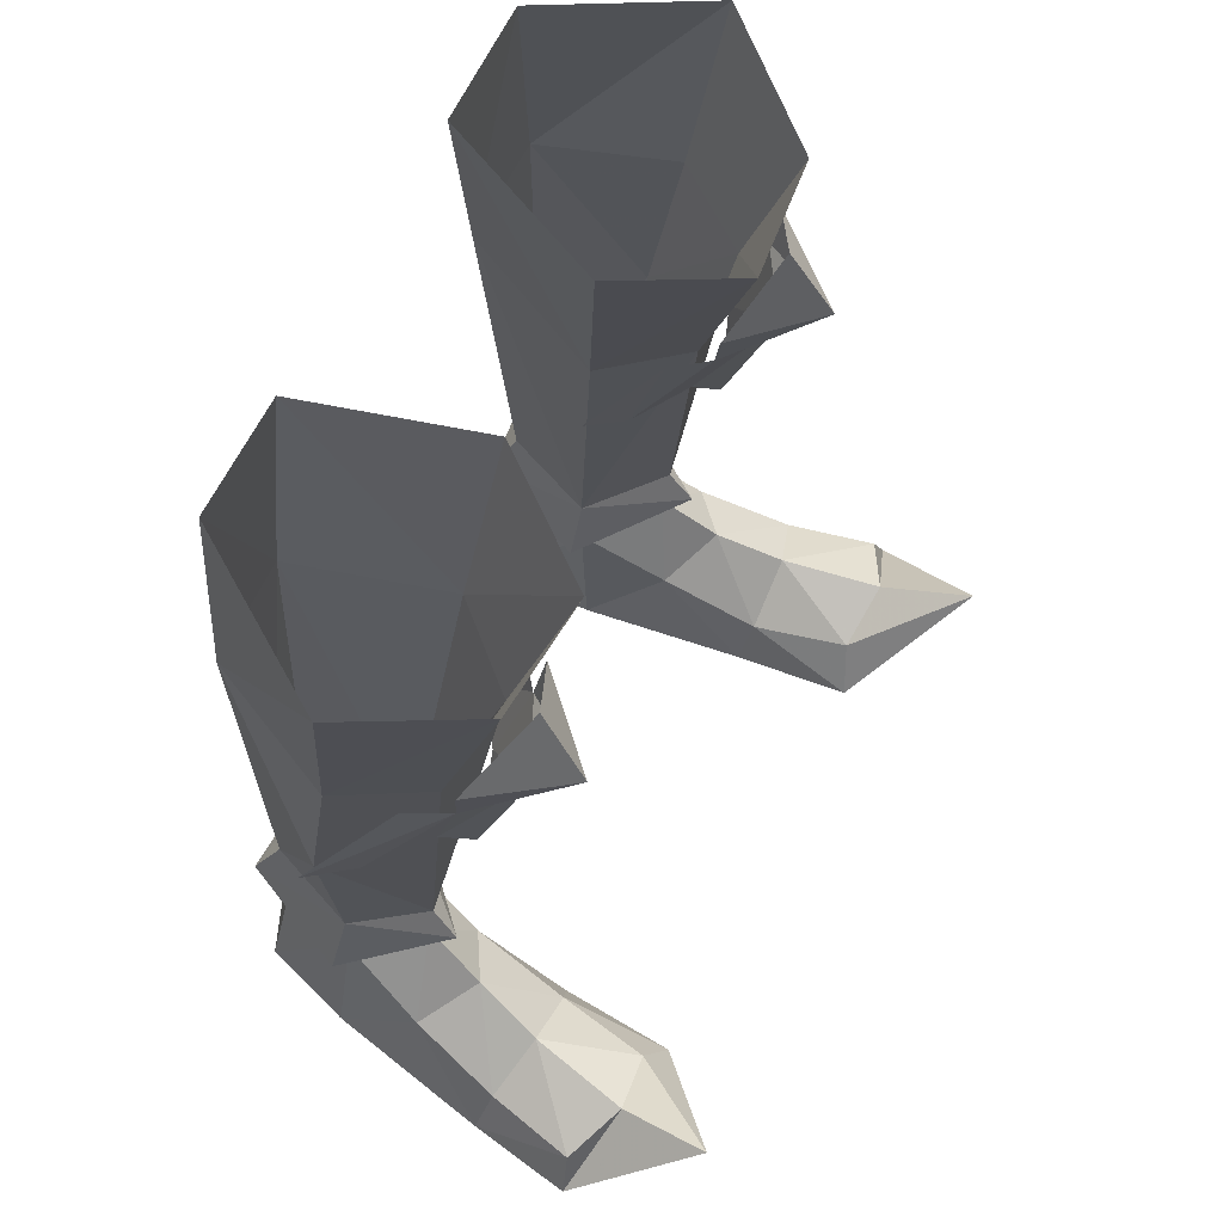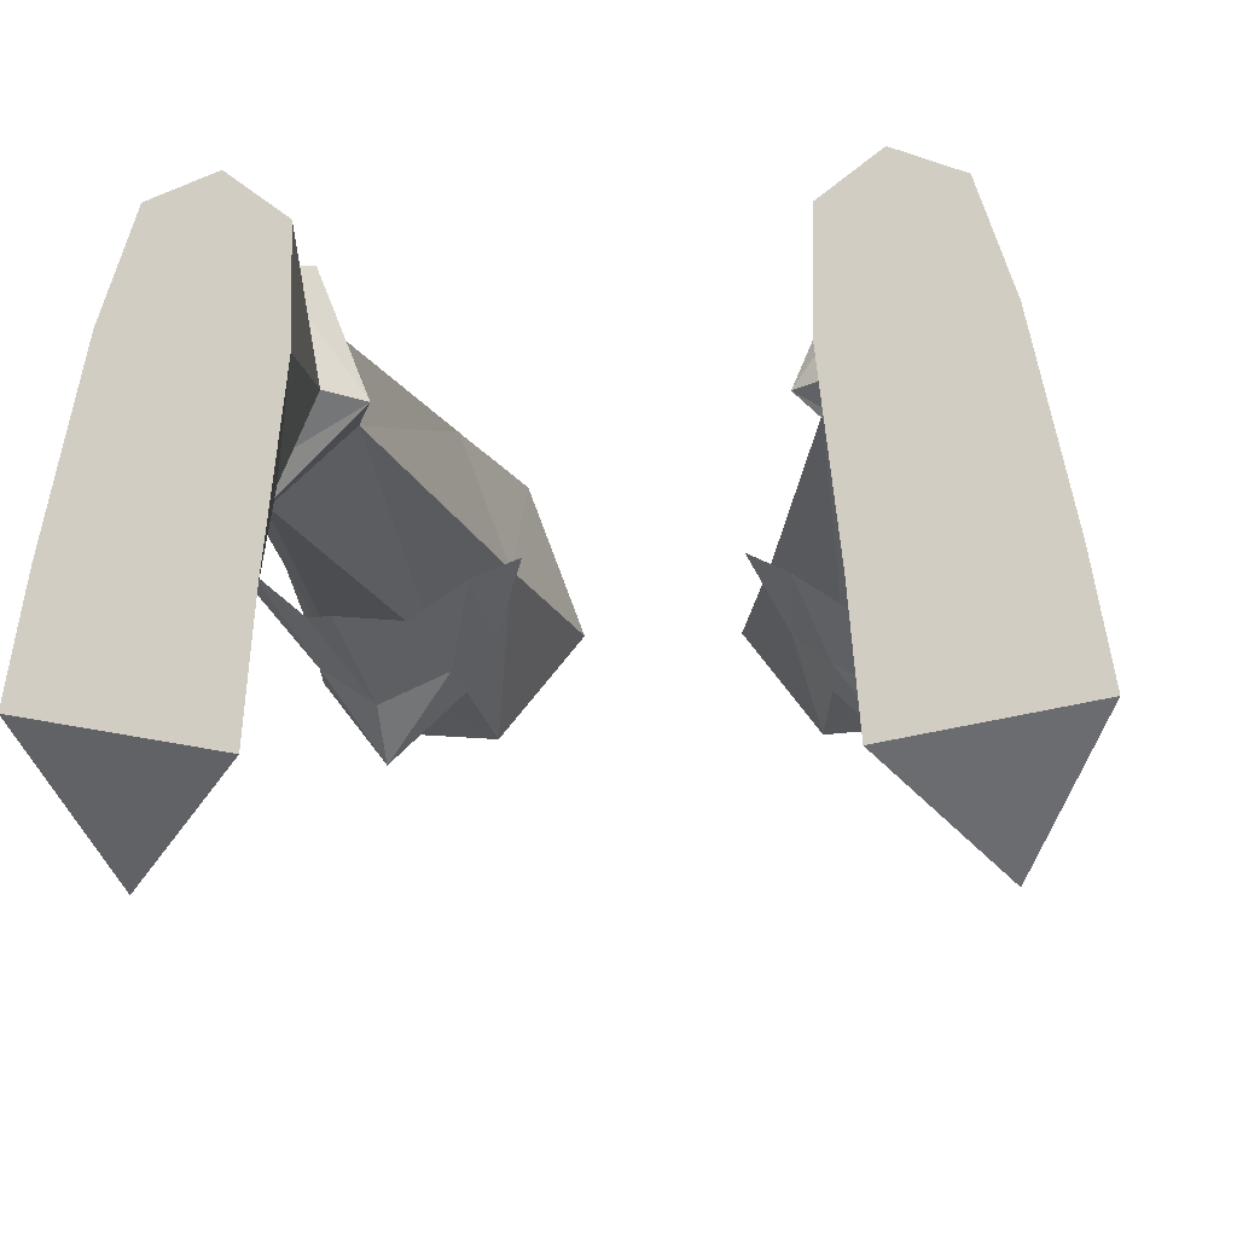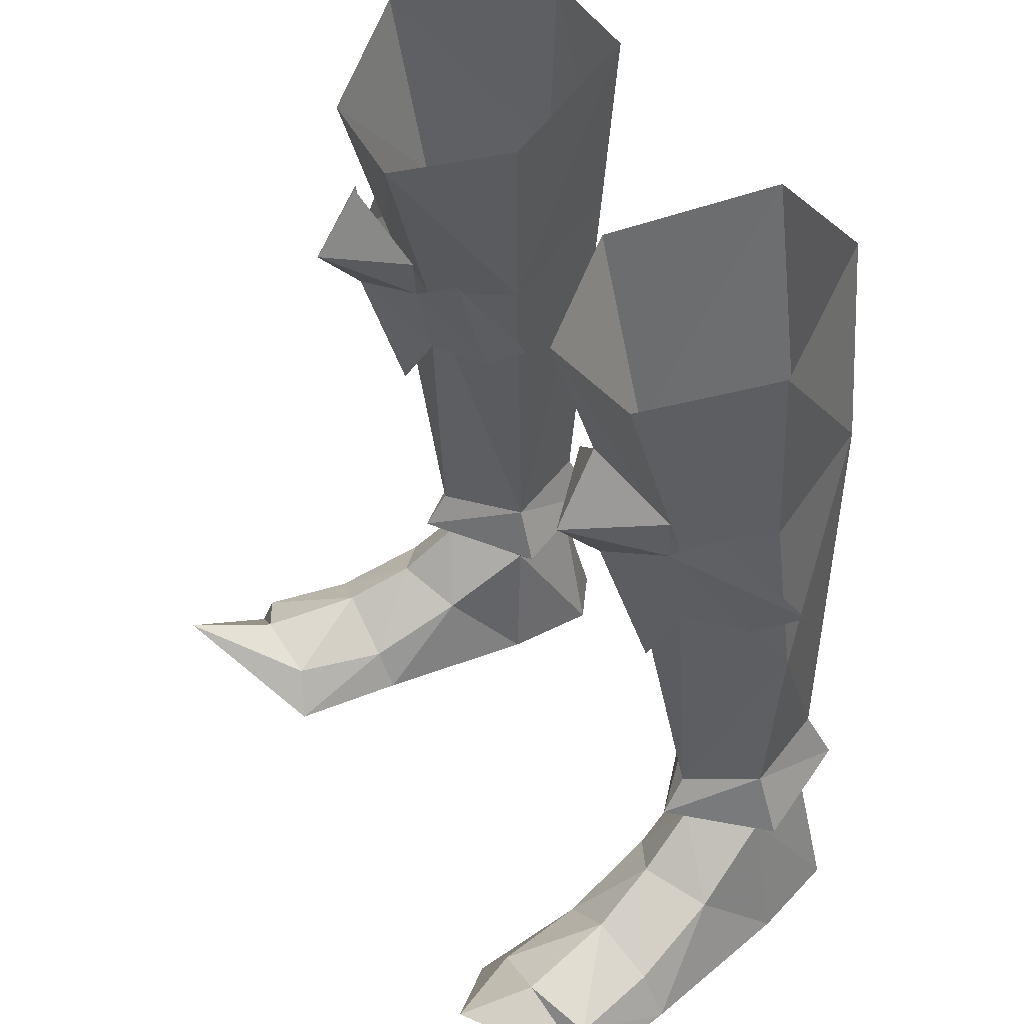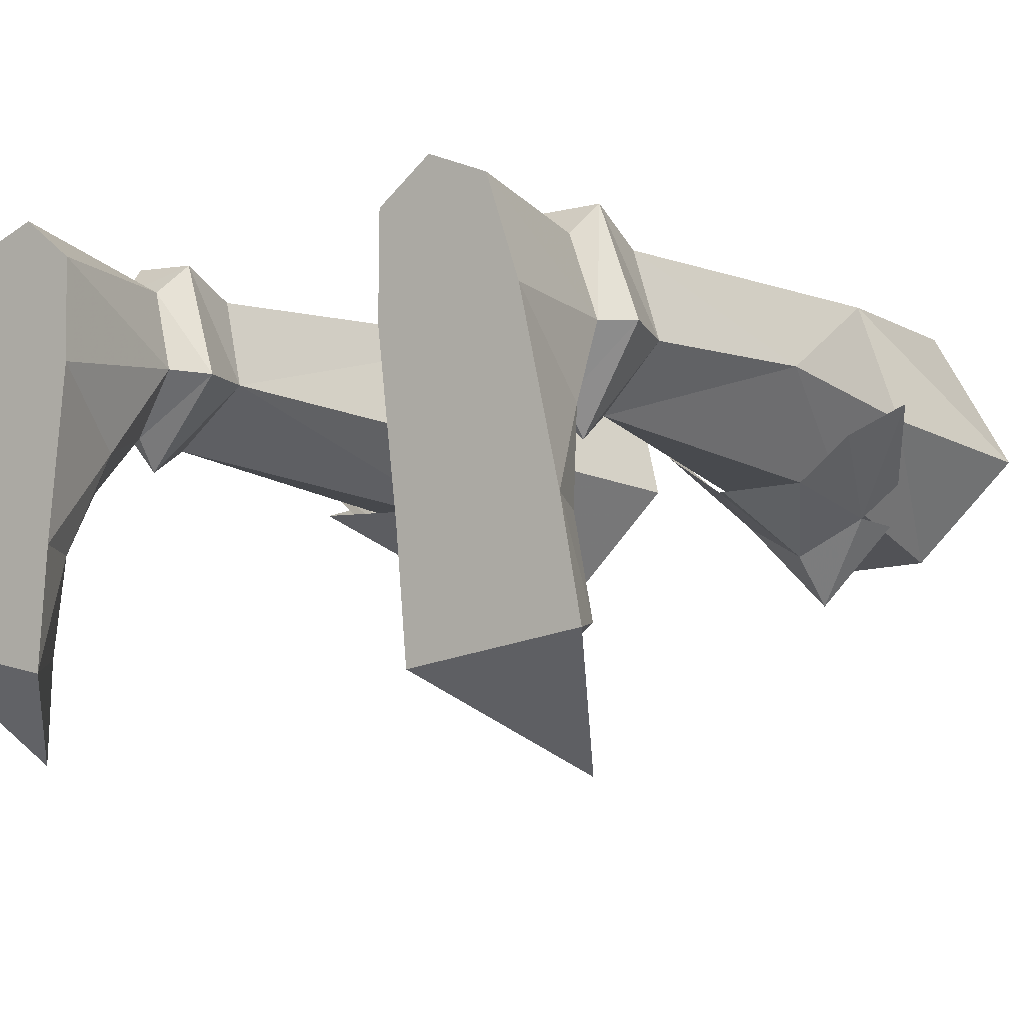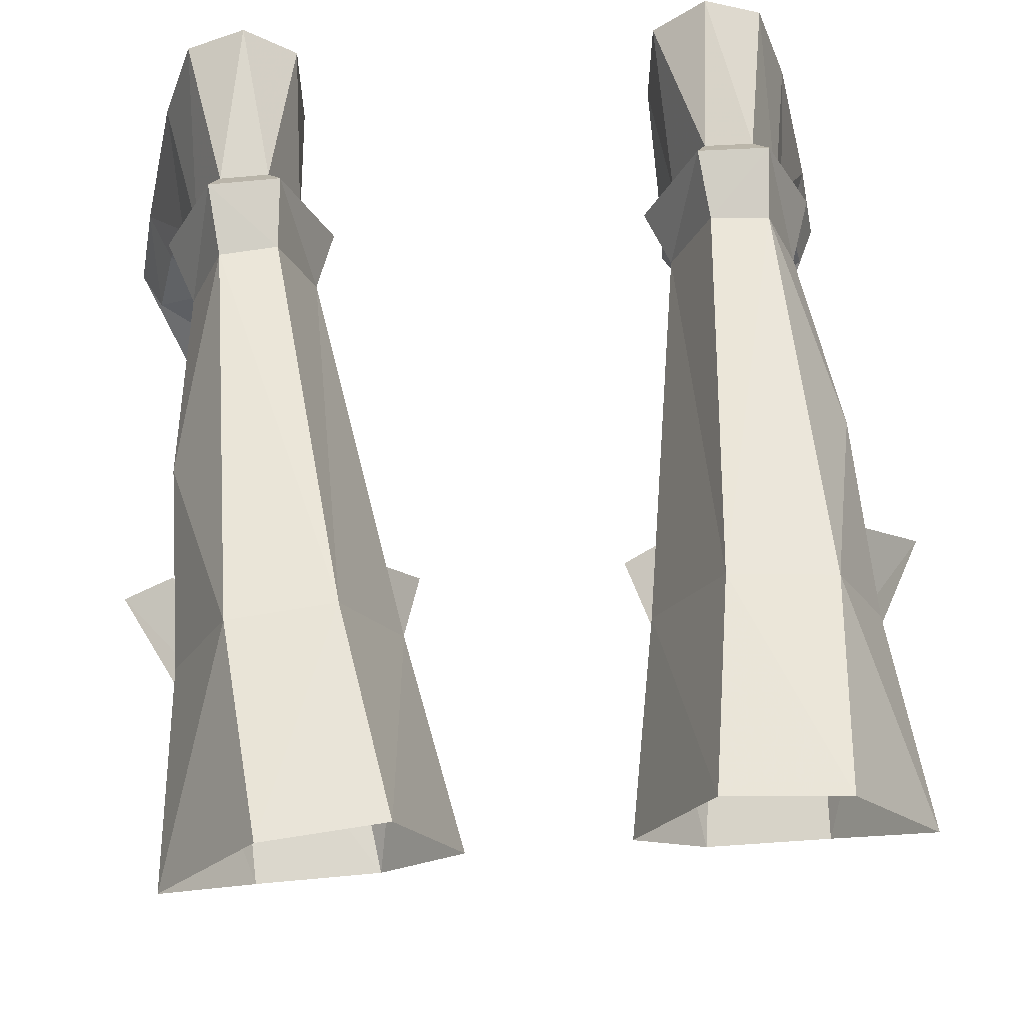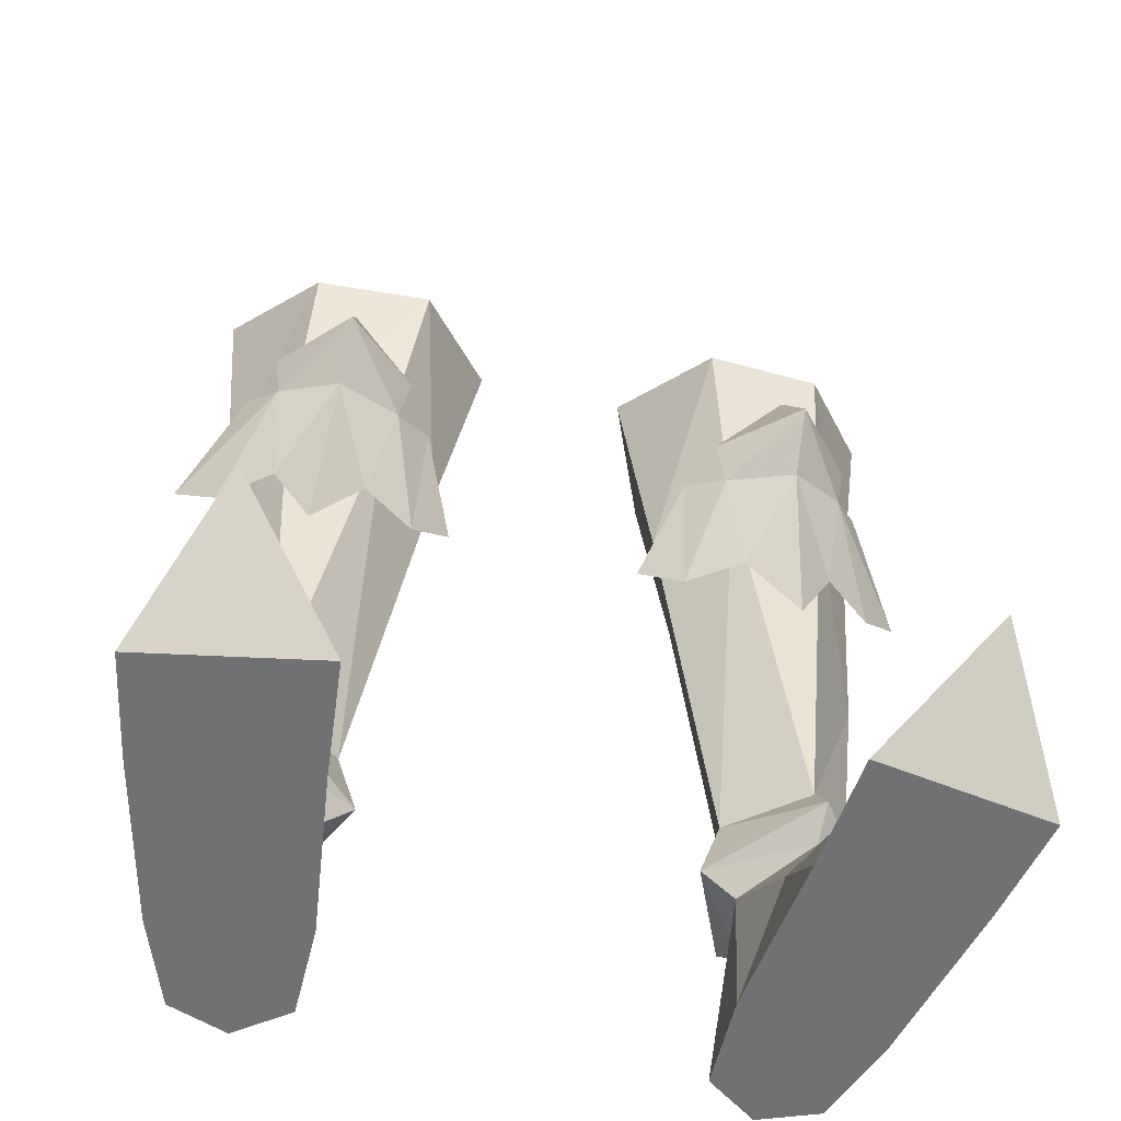
<metadata>
{"format":"obj","ext":"obj","renderer":"f3d","projection":"perspective","resolution":1024,"background":"white","views":[{"elev":64.0,"azim":-64.1,"up":"+Z"},{"elev":-9.8,"azim":-173.7,"up":"+Y"},{"elev":43.9,"azim":59.1,"up":"+Z"},{"elev":-4.6,"azim":-144.0,"up":"+Y"},{"elev":57.5,"azim":-4.9,"up":"+Y"},{"elev":-55.2,"azim":-13.2,"up":"+Z"}]}
</metadata>
<code>
g warrior_shoe_male_45050
v 3.961 3.446 21.19
v 6.191 1.003 20.75
v 5.258 -1.021 27.36
v 2.562 2.567 28.55
v 5.855 8.193 22.51
v 4.668 7.958 29.84
v 8.681 7.882 30.13
v 9.367 8.062 22.77
v 9.528 1.255 21.21
v 9.3 -0.7037 27.55
v 12.03 2.958 29.27
v 11.29 3.871 21.98
v 3.961 3.446 21.19
v 2.562 2.567 28.55
v 8.657 2.815 7.746
v 11.17 5.272 5.831
v 8.767 1.985 6.489
v 8.669 3.09 5.676
v 10.18 5.276 5.163
v 5.413 5.018 5.735
v 6.559 5.17 4.875
v 11.15 4.959 15.13
v 9.103 7.963 5.288
v 7.457 7.865 5.164
v 7.011 8.888 6.236
v 9.427 9.003 6.403
v 7.245 7.931 8.395
v 6.129 4.925 7.855
v 10.37 5.009 8.186
v 9.203 7.95 8.585
v 5.413 5.018 5.735
v 6.129 4.925 7.855
v 6.559 5.17 4.875
v 10.94 2.549 2.994
v 10.18 5.276 5.163
v 8.669 3.09 5.676
v 9.085 1.111 4.039
v 7.279 -4.91 -0.06583
v 8.292 -4.424 1.534
v 7.595 -1.136 1.388
v 6.911 -0.8773 -0.06584
v 9.699 -1.199 2.961
v 11.73 -0.5885 1.675
v 10.47 -4.69 2.513
v 10.91 -7.908 3.813
v 13.18 -3.847 -0.06513
v 12.47 -3.682 1.51
v 12.48 -0.2305 -0.06513
v 11.13 5.568 -0.06516
v 6.911 -0.8773 -0.06584
v 6.225 4.845 -0.06585
v 11.13 5.568 -0.06516
v 12.48 -0.2305 -0.06513
v 10.02 8.734 -0.06525
v 6.258 8.169 -0.06571
v 8.026 9.497 -0.06549
v 10.02 8.734 -0.06525
v 9.103 7.963 5.288
v 8.026 9.497 -0.06549
v 7.457 7.865 5.164
v 9.103 7.963 5.288
v 6.559 5.17 4.875
v 7.457 7.865 5.164
v 6.258 8.169 -0.06571
v 6.225 4.845 -0.06585
v 7.183 2.223 2.883
v 8.026 9.497 -0.06549
v 10.91 -7.908 3.813
v 7.279 -4.91 -0.06583
v 13.18 -3.847 -0.06513
v 7.279 -4.91 -0.06583
v 13.18 -3.847 -0.06513
v 5.828 0.3204 21.26
v 6.597 1.325 17.84
v 8.053 -0.7751 20.77
v 4.594 1.333 21.95
v 3.314 3.416 19.01
v 4.739 2.55 17.78
v 5.466 0.03728 22.92
v 8.041 -2.433 22.54
v 7.779 -0.9559 25.1
v 9.683 1.503 17.95
v 8.356 1.055 15.19
v 10.27 0.3236 23.24
v 11.46 2.978 18.03
v 10.04 0.513 21.59
v 12.87 4.046 19.36
v 11.01 1.707 22.43
v -4.089 3.446 21.19
v -2.69 2.567 28.55
v -5.386 -1.021 27.36
v -6.32 1.003 20.75
v -5.984 8.193 22.51
v -9.495 8.062 22.77
v -8.809 7.882 30.13
v -4.796 7.958 29.84
v -9.429 -0.7037 27.55
v -9.656 1.255 21.21
v -11.42 3.871 21.98
v -12.16 2.958 29.27
v -2.69 2.567 28.55
v -4.089 3.446 21.19
v -8.786 2.815 7.746
v -11.3 5.272 5.831
v -10.31 5.276 5.163
v -8.798 3.09 5.676
v -8.896 1.985 6.489
v -6.687 5.17 4.875
v -5.542 5.021 5.733
v -11.28 4.959 15.13
v -9.231 7.963 5.288
v -9.555 9.003 6.403
v -7.139 8.888 6.236
v -7.586 7.865 5.164
v -6.257 4.925 7.855
v -7.373 7.931 8.395
v -10.5 5.009 8.186
v -9.331 7.95 8.585
v -5.542 5.021 5.733
v -6.257 4.925 7.855
v -6.687 5.17 4.875
v -11.07 2.549 2.994
v -9.213 1.111 4.039
v -8.798 3.09 5.676
v -10.31 5.276 5.163
v -7.408 -4.91 -0.06583
v -7.04 -0.8773 -0.06583
v -7.724 -1.136 1.388
v -8.42 -4.424 1.534
v -11.86 -0.5885 1.675
v -9.828 -1.199 2.961
v -10.6 -4.69 2.513
v -12.6 -3.682 1.51
v -13.31 -3.847 -0.06513
v -11.04 -7.908 3.813
v -11.26 5.568 -0.06516
v -12.6 -0.2305 -0.06513
v -7.04 -0.8773 -0.06583
v -12.6 -0.2305 -0.06513
v -11.26 5.568 -0.06516
v -6.354 4.845 -0.06583
v -10.15 8.734 -0.06525
v -6.386 8.169 -0.0657
v -8.155 9.497 -0.06548
v -9.231 7.963 5.288
v -10.15 8.734 -0.06525
v -8.155 9.497 -0.06548
v -9.231 7.963 5.288
v -7.586 7.865 5.164
v -6.687 5.17 4.875
v -6.354 4.845 -0.06583
v -6.386 8.169 -0.0657
v -7.586 7.865 5.164
v -7.311 2.223 2.883
v -8.155 9.497 -0.06548
v -11.04 -7.908 3.813
v -13.31 -3.847 -0.06513
v -7.408 -4.91 -0.06583
v -7.408 -4.91 -0.06583
v -13.31 -3.847 -0.06513
v -8.181 -0.7751 20.77
v -6.726 1.325 17.84
v -5.956 0.3204 21.26
v -4.723 1.333 21.95
v -4.867 2.55 17.78
v -3.443 3.416 19.01
v -5.594 0.03727 22.92
v -7.908 -0.9559 25.1
v -8.17 -2.433 22.54
v -9.812 1.503 17.95
v -8.484 1.055 15.19
v -10.4 0.3236 23.24
v -11.59 2.978 18.03
v -10.17 0.513 21.59
v -11.14 1.707 22.43
v -13 4.046 19.36
f 1 2 3
f 3 4 1
f 5 6 7
f 7 8 5
f 3 2 9
f 9 10 3
f 8 7 11
f 11 12 8
f 6 13 14
f 13 6 5
f 12 11 10
f 10 9 12
f 9 2 15
f 16 17 18
f 18 19 16
f 18 17 20
f 20 21 18
f 12 22 8
f 23 24 25
f 25 26 23
f 5 27 28
f 28 13 5
f 29 16 26
f 26 30 29
f 25 31 28
f 28 27 25
f 22 12 9
f 2 1 32
f 32 15 2
f 5 8 30
f 30 27 5
f 29 15 17
f 17 16 29
f 17 15 32
f 32 20 17
f 27 30 26
f 26 25 27
f 19 23 26
f 26 16 19
f 24 33 31
f 31 25 24
f 15 29 22
f 22 9 15
f 22 30 8
f 22 29 30
f 34 35 36
f 36 37 34
f 38 39 40
f 40 41 38
f 37 42 43
f 43 34 37
f 44 45 46
f 46 47 44
f 34 43 48
f 48 49 34
f 50 51 52
f 52 53 50
f 54 52 51
f 51 55 54
f 54 55 56
f 35 49 57
f 57 58 35
f 59 60 61
f 62 63 64
f 64 65 62
f 66 62 65
f 66 37 36
f 36 62 66
f 39 38 45
f 45 44 39
f 57 67 58
f 64 63 67
f 35 34 49
f 47 46 48
f 48 43 47
f 68 69 70
f 71 50 53
f 53 72 71
f 42 44 47
f 47 43 42
f 37 66 40
f 40 42 37
f 66 65 41
f 41 40 66
f 39 44 42
f 42 40 39
f 73 74 75
f 76 77 78
f 78 73 76
f 79 80 81
f 82 75 83
f 84 81 80
f 85 86 82
f 73 80 79
f 75 86 80
f 80 86 84
f 80 73 75
f 75 82 86
f 75 74 83
f 86 85 87
f 87 88 86
f 73 78 74
f 89 90 91
f 91 92 89
f 93 94 95
f 95 96 93
f 91 97 98
f 98 92 91
f 94 99 100
f 100 95 94
f 96 101 102
f 102 93 96
f 99 98 97
f 97 100 99
f 98 103 92
f 104 105 106
f 106 107 104
f 106 108 109
f 109 107 106
f 94 110 99
f 111 112 113
f 113 114 111
f 93 102 115
f 115 116 93
f 117 118 112
f 112 104 117
f 113 116 115
f 115 119 113
f 110 98 99
f 92 103 120
f 120 89 92
f 93 116 118
f 118 94 93
f 117 104 107
f 107 103 117
f 107 109 120
f 120 103 107
f 116 113 112
f 112 118 116
f 105 104 112
f 112 111 105
f 114 113 119
f 119 121 114
f 103 110 117
f 110 103 98
f 110 94 118
f 110 118 117
f 122 123 124
f 124 125 122
f 126 127 128
f 128 129 126
f 123 122 130
f 130 131 123
f 132 133 134
f 134 135 132
f 122 136 137
f 137 130 122
f 138 139 140
f 140 141 138
f 142 143 141
f 141 140 142
f 142 144 143
f 125 145 146
f 146 136 125
f 147 148 149
f 150 151 152
f 152 153 150
f 154 151 150
f 154 150 124
f 124 123 154
f 129 132 135
f 135 126 129
f 146 145 155
f 152 155 153
f 125 136 122
f 133 130 137
f 137 134 133
f 156 157 158
f 159 160 139
f 139 138 159
f 131 130 133
f 133 132 131
f 123 131 128
f 128 154 123
f 154 128 127
f 127 151 154
f 129 128 131
f 131 132 129
f 161 162 163
f 164 163 165
f 165 166 164
f 167 168 169
f 170 171 161
f 172 169 168
f 173 170 174
f 163 167 169
f 161 169 174
f 169 172 174
f 169 161 163
f 161 174 170
f 161 171 162
f 174 175 176
f 176 173 174
f 163 162 165

</code>
